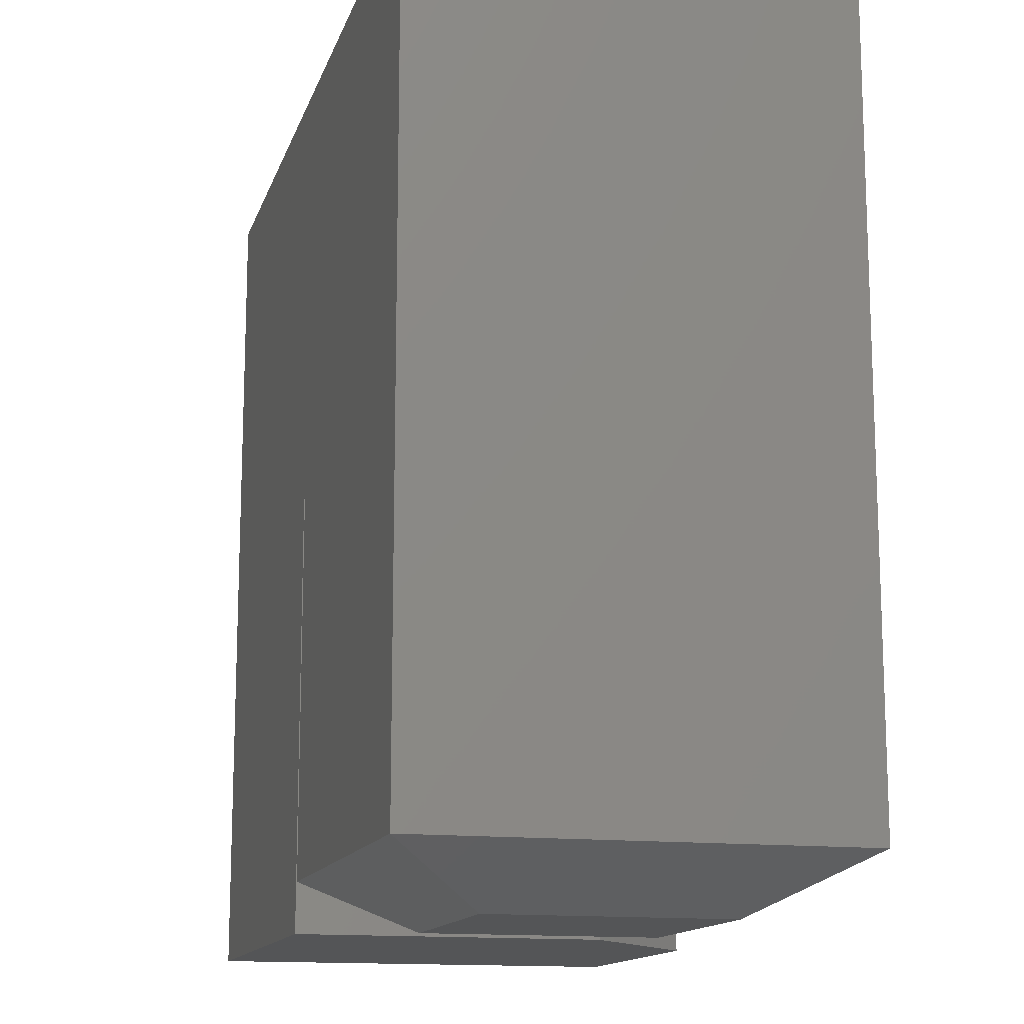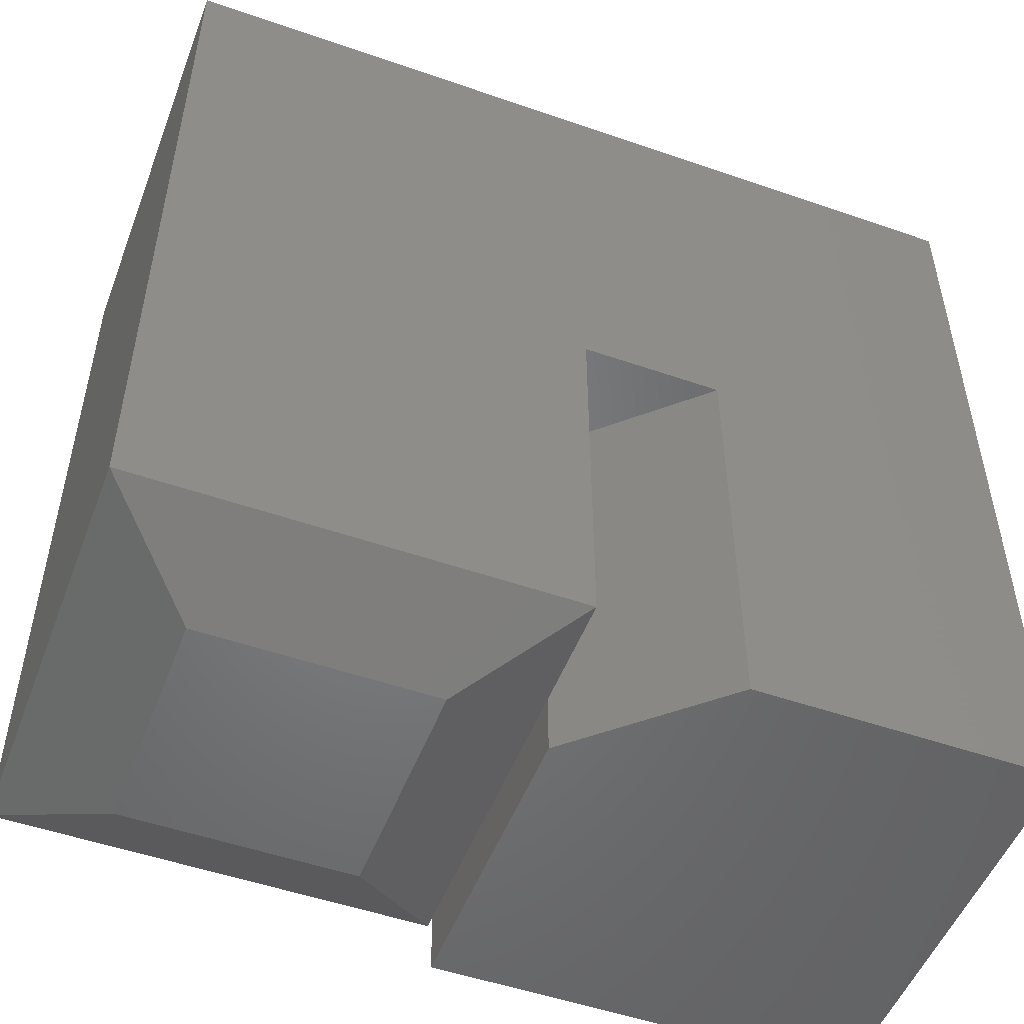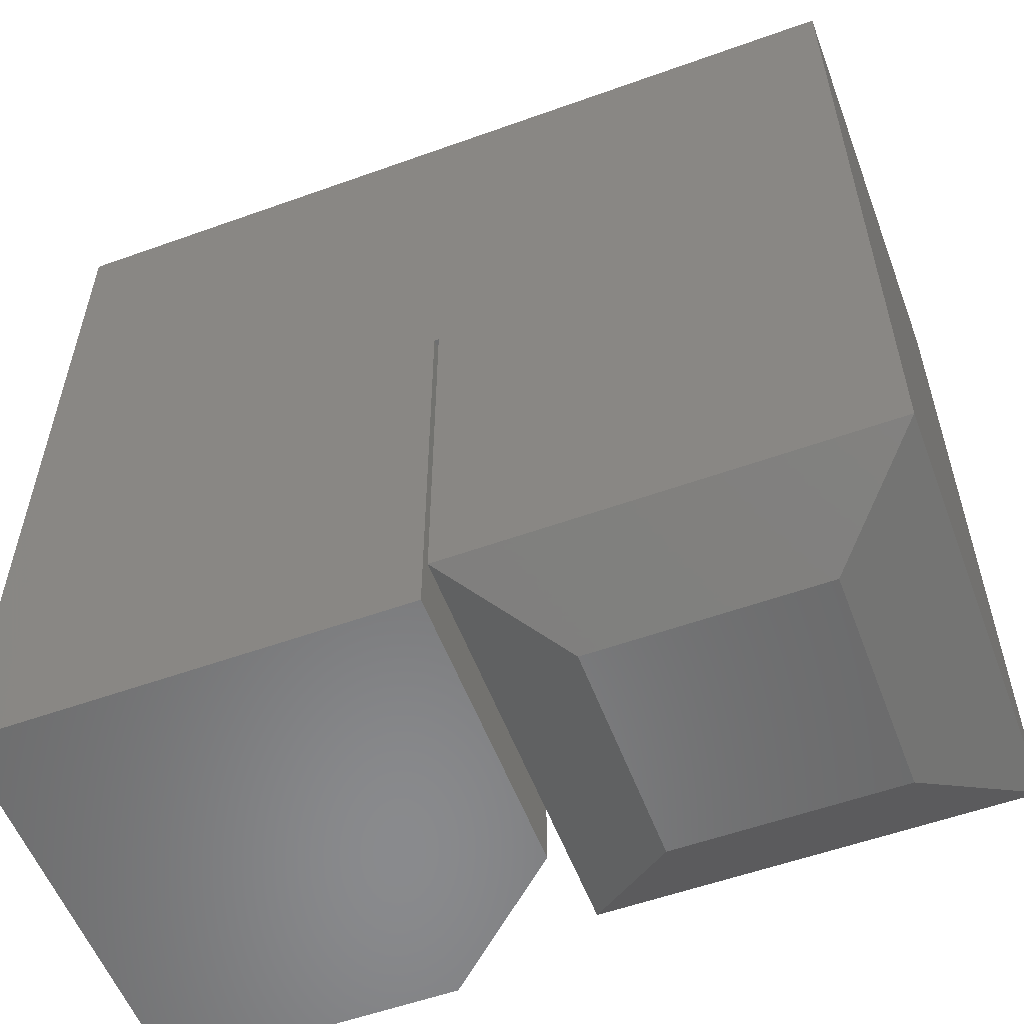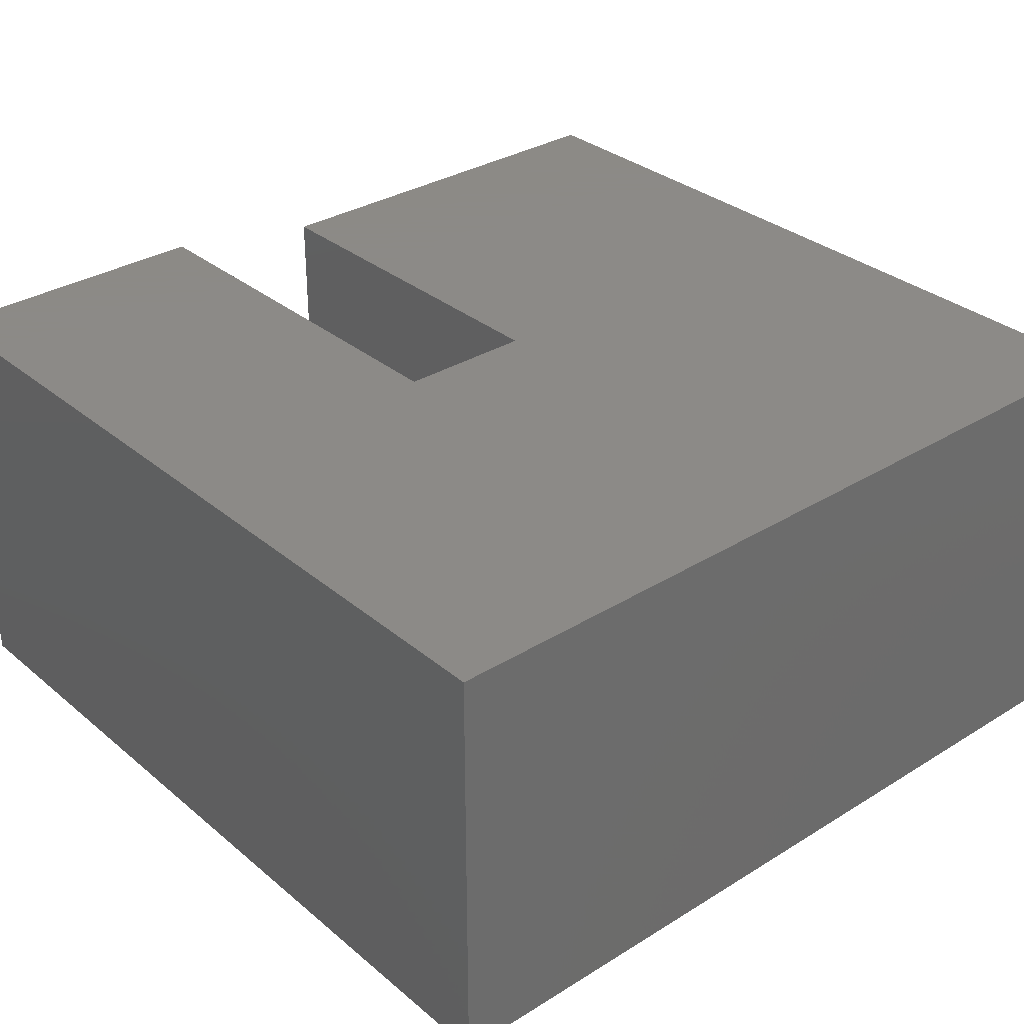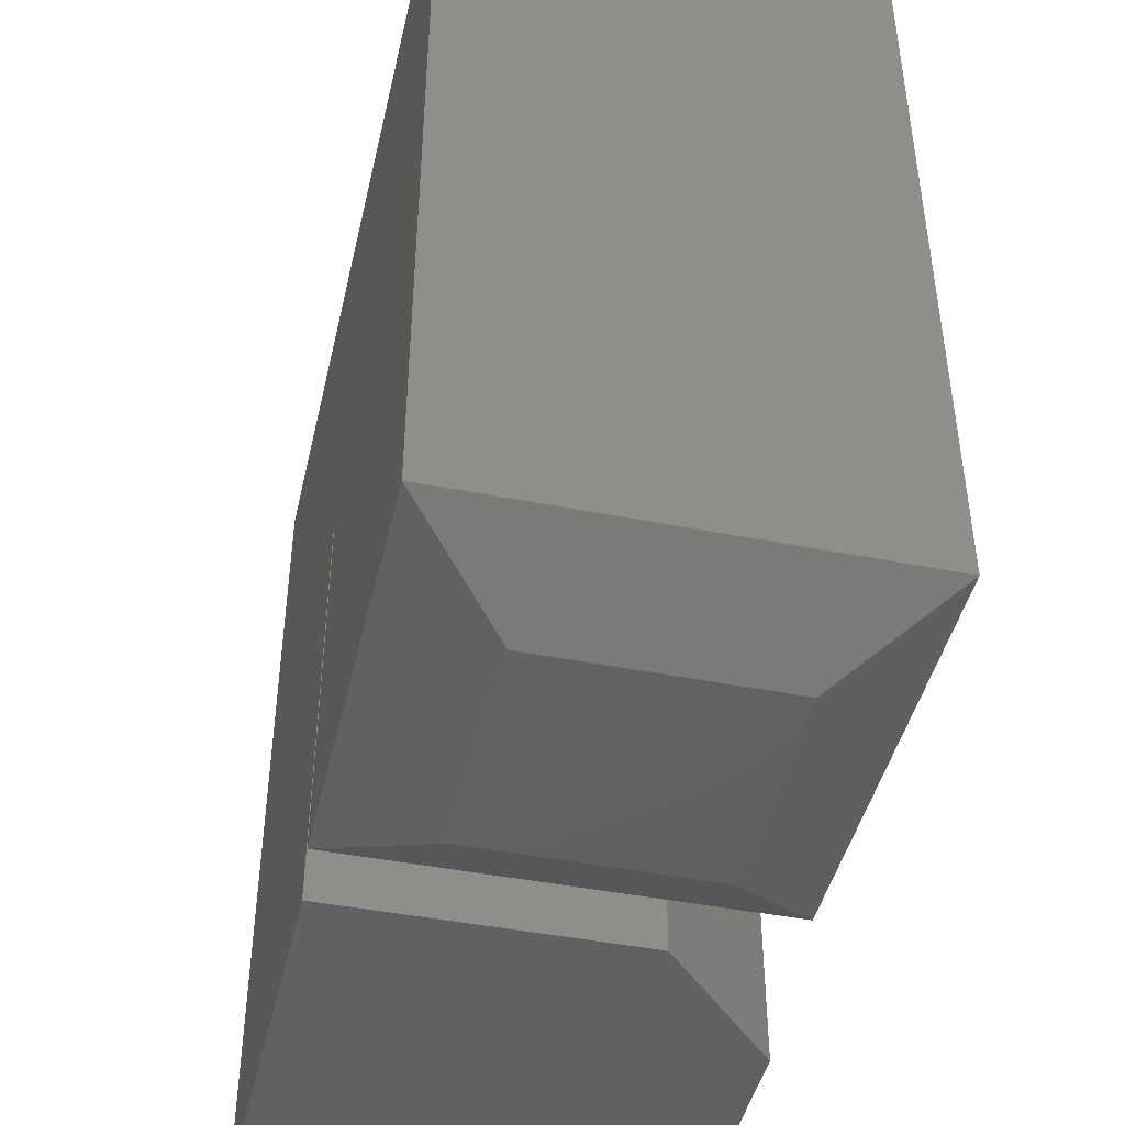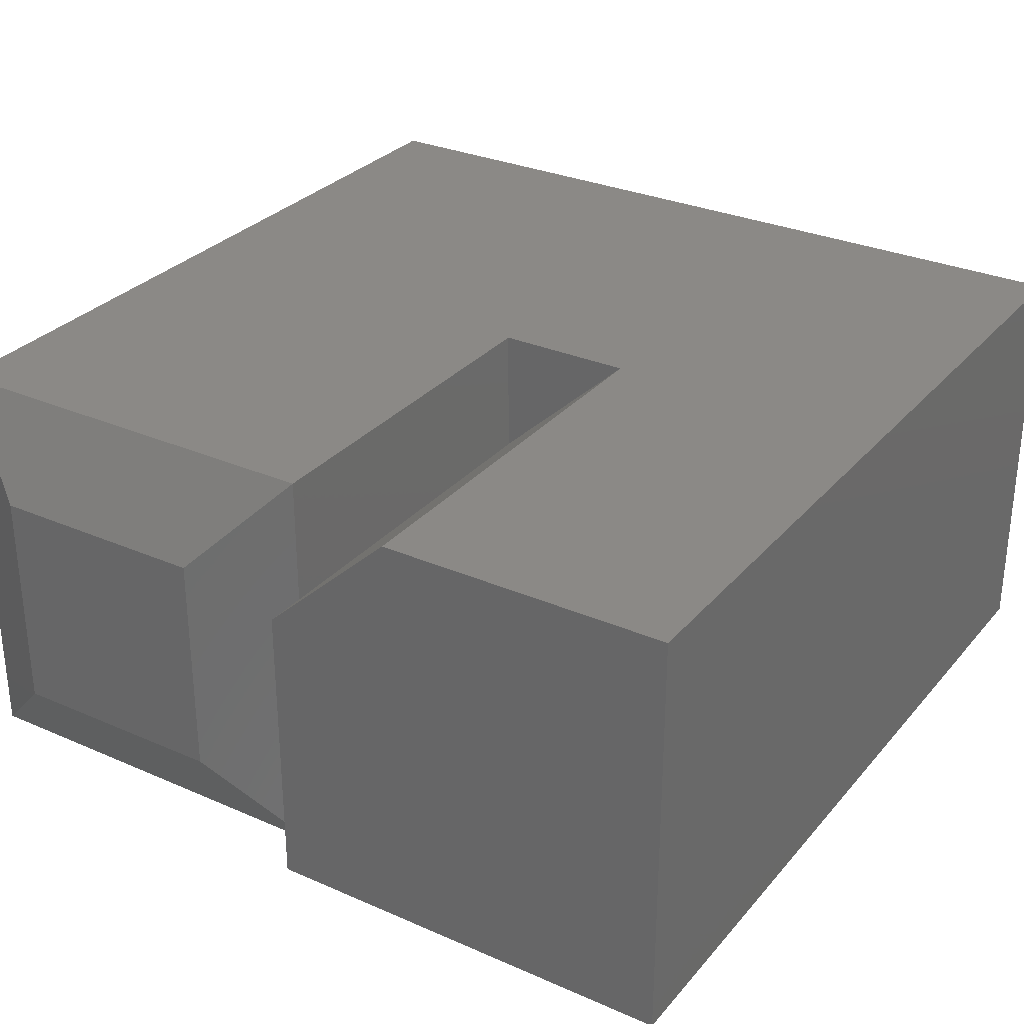
<metadata>
{"format":"stl","ext":"stl","renderer":"f3d","projection":"perspective","resolution":1024,"background":"white","views":[{"elev":-13.9,"azim":75.1,"up":"+Z"},{"elev":-51.2,"azim":159.3,"up":"+Z"},{"elev":-56.1,"azim":20.6,"up":"+Z"},{"elev":32.2,"azim":-40.9,"up":"+Y"},{"elev":-44.7,"azim":77.1,"up":"+Z"},{"elev":30.0,"azim":-147.5,"up":"+Y"}]}
</metadata>
<code>
# stl→obj: 22 verts, 40 faces
v 2.13e-17 -0.375 0.04293
v 2.629e-18 8.327e-17 0.04293
v 4.617e-17 -0.375 0.7539
v 4.617e-17 8.327e-17 0.7539
v -0.2851 -0.08594 -0.003947
v -0.08594 -0.08594 -0.003947
v -0.2851 -0.2891 -0.003947
v -0.08594 -0.2891 -0.003947
v -0.3711 -0.375 0.375
v -0.3711 4.207e-17 0.375
v -0.3711 -0.375 0.04293
v -0.3711 -3.187e-17 0.04293
v -0.75 5.125e-33 0.7539
v -0.4922 2.862e-17 -1.579e-17
v -0.75 0 0
v -0.4922 2.862e-17 0.375
v -0.75 -0.375 0.7539
v -0.375 -0.375 0.375
v -0.75 -0.375 0
v -0.375 -0.375 -2.296e-17
v -0.375 -0.1094 -2.296e-17
v -0.375 -0.1094 0.375
f 1 2 3
f 3 2 4
f 5 6 7
f 7 6 8
f 9 10 11
f 11 10 12
f 13 14 15
f 14 13 16
f 16 13 4
f 16 4 10
f 10 4 2
f 10 2 12
f 3 17 18
f 3 18 9
f 3 9 11
f 3 11 1
f 19 20 17
f 17 20 18
f 11 12 7
f 7 12 5
f 2 6 12
f 12 6 5
f 2 1 6
f 6 1 8
f 1 11 8
f 8 11 7
f 20 19 21
f 21 19 15
f 21 15 14
f 13 15 17
f 17 15 19
f 3 4 17
f 17 4 13
f 10 9 18
f 10 18 22
f 10 22 16
f 21 14 22
f 22 14 16
f 21 22 20
f 20 22 18

</code>
